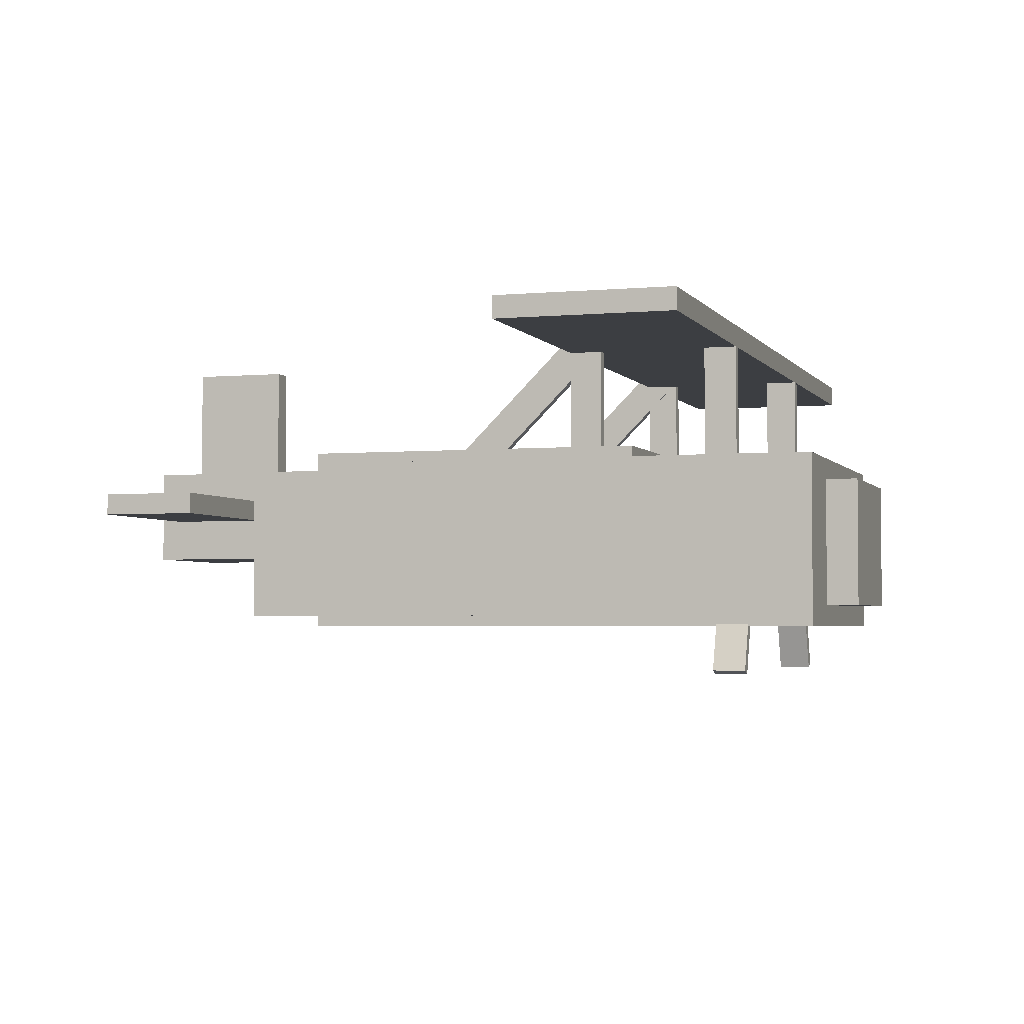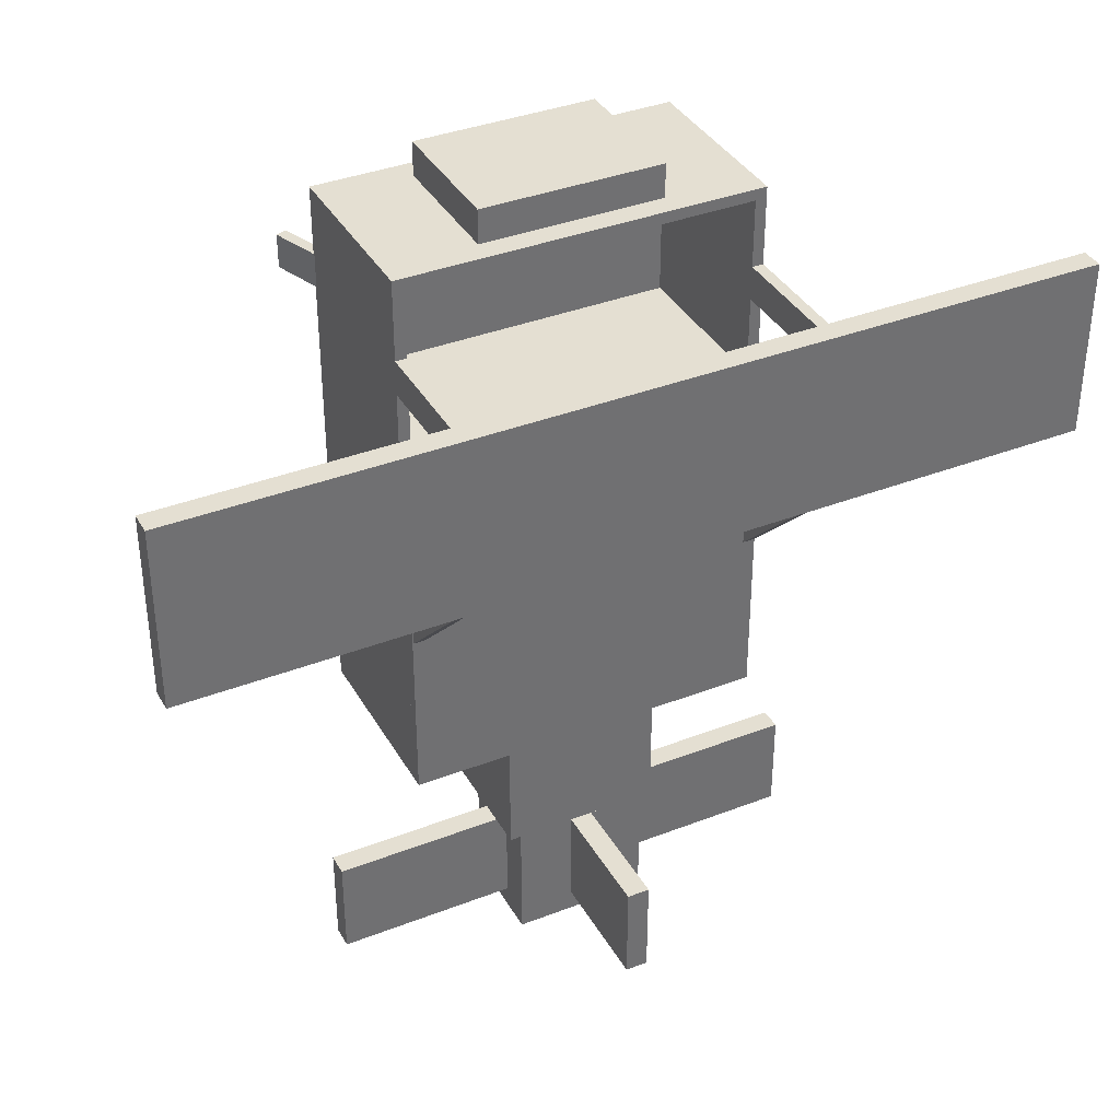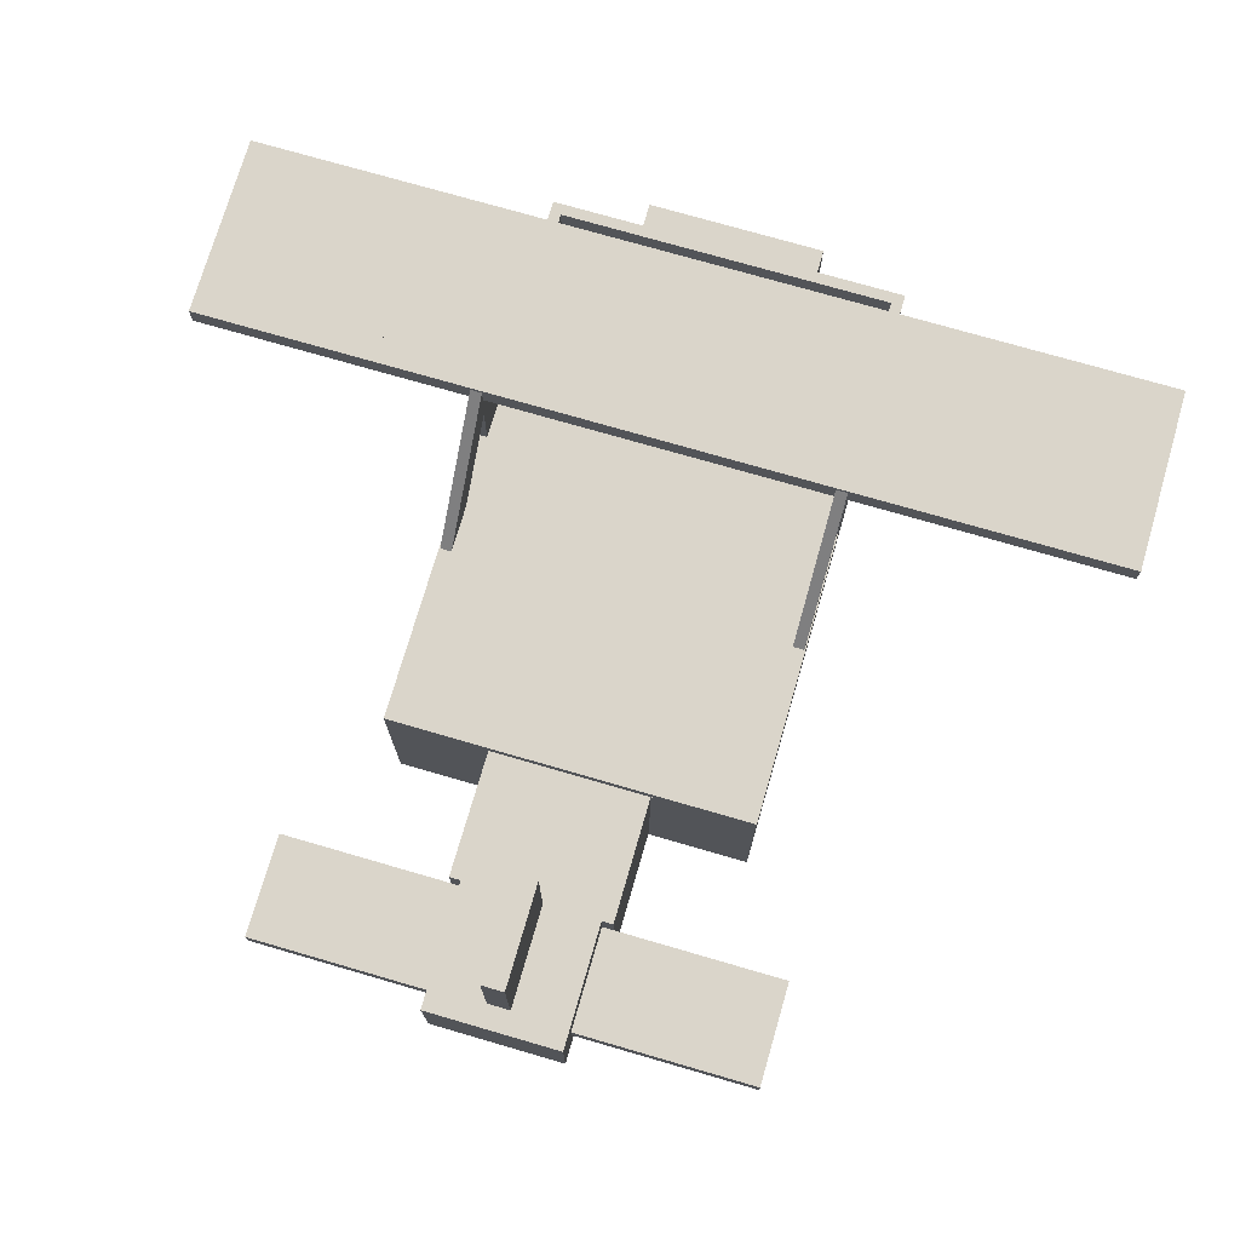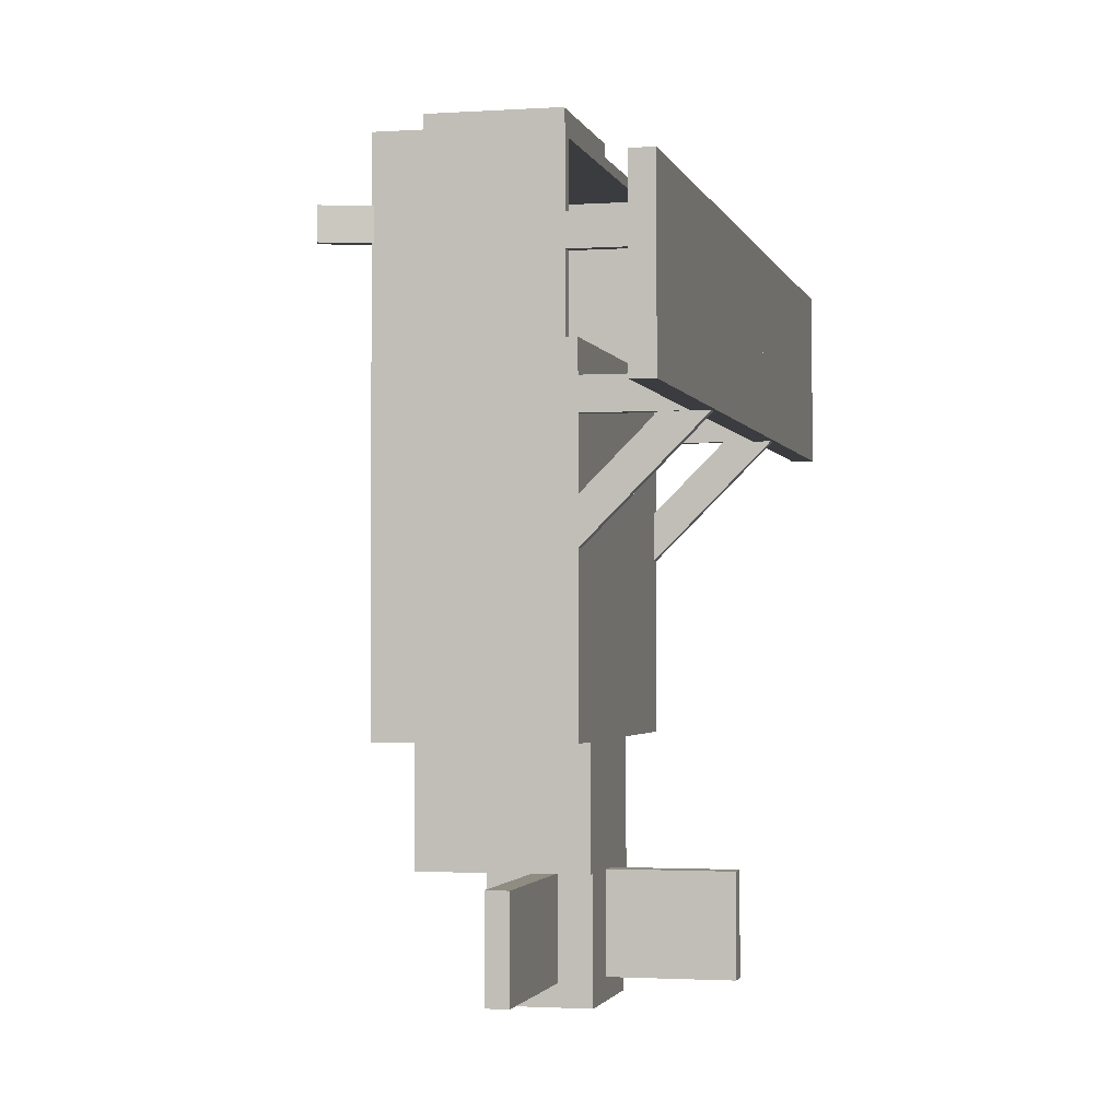
<metadata>
{"format":"obj","ext":"obj","renderer":"f3d","projection":"perspective","resolution":1024,"background":"white","views":[{"elev":-3.0,"azim":-72.3,"up":"+Y"},{"elev":37.1,"azim":153.4,"up":"+Z"},{"elev":74.2,"azim":-163.8,"up":"+Y"},{"elev":-2.0,"azim":103.2,"up":"+Z"}]}
</metadata>
<code>
o cube
v 1 -0.0625 1.5
v 1 -0.0625 0.5
v 1 -0.125 1.5
v 1 -0.125 0.5
v 0 -0.0625 0.5
v 0 -0.0625 1.5
v 0 -0.125 0.5
v 0 -0.125 1.5
f 7 2 4
f 4 1 3
f 3 6 8
f 8 5 7
f 1 5 6
f 4 8 7
f 7 5 2
f 4 2 1
f 3 1 6
f 8 6 5
f 1 2 5
f 4 3 8
o cube.001
v 1 -0.0625 0.5
v 1 -0.0625 -0.5
v 1 -0.125 0.5
v 1 -0.125 -0.5
v 0 -0.0625 -0.5
v 0 -0.0625 0.5
v 0 -0.125 -0.5
v 0 -0.125 0.5
f 15 10 12
f 12 9 11
f 11 14 16
f 16 13 15
f 9 13 14
f 12 16 15
f 15 13 10
f 12 10 9
f 11 9 14
f 16 14 13
f 9 10 13
f 12 11 16
o cube.002
v 1 -0.0625 -0.5
v 1 -0.0625 -1.5
v 1 -0.125 -0.5
v 1 -0.125 -1.5
v 0 -0.0625 -1.5
v 0 -0.0625 -0.5
v 0 -0.125 -1.5
v 0 -0.125 -0.5
f 23 18 20
f 20 17 19
f 19 22 24
f 24 21 23
f 17 21 22
f 20 24 23
f 23 21 18
f 20 18 17
f 19 17 22
f 24 22 21
f 17 18 21
f 20 19 24
o cube.003
v -0.9375 0.875 -0.5
v -0.9375 0.875 -1.5
v -0.9375 -0.0625 -0.5
v -0.9375 -0.0625 -1.5
v -1 0.875 -1.5
v -1 0.875 -0.5
v -1 -0.0625 -1.5
v -1 -0.0625 -0.5
f 31 26 28
f 28 25 27
f 27 30 32
f 32 29 31
f 25 29 30
f 28 32 31
f 31 29 26
f 28 26 25
f 27 25 30
f 32 30 29
f 25 26 29
f 28 27 32
o cube.004
v -0.9375 0.875 0.5
v -0.9375 0.875 -0.5
v -0.9375 -0.0625 0.5
v -0.9375 -0.0625 -0.5
v -1 0.875 -0.5
v -1 0.875 0.5
v -1 -0.0625 -0.5
v -1 -0.0625 0.5
f 39 34 36
f 36 33 35
f 35 38 40
f 40 37 39
f 33 37 38
f 36 40 39
f 39 37 34
f 36 34 33
f 35 33 38
f 40 38 37
f 33 34 37
f 36 35 40
o cube.005
v -0.9375 0.875 1.5
v -0.9375 0.875 0.5
v -0.9375 -0.0625 1.5
v -0.9375 -0.0625 0.5
v -1 0.875 0.5
v -1 0.875 1.5
v -1 -0.0625 0.5
v -1 -0.0625 1.5
f 47 42 44
f 44 41 43
f 43 46 48
f 48 45 47
f 41 45 46
f 44 48 47
f 47 45 42
f 44 42 41
f 43 41 46
f 48 46 45
f 41 42 45
f 44 43 48
o cube.006
v 1 0.875 1.5
v 1 0.875 0.5
v 1 -0.0625 1.5
v 1 -0.0625 0.5
v 0.9375 0.875 0.5
v 0.9375 0.875 1.5
v 0.9375 -0.0625 0.5
v 0.9375 -0.0625 1.5
f 55 50 52
f 52 49 51
f 51 54 56
f 56 53 55
f 49 53 54
f 52 56 55
f 55 53 50
f 52 50 49
f 51 49 54
f 56 54 53
f 49 50 53
f 52 51 56
o cube.007
v 1 0.875 -0.5
v 1 0.875 -1.5
v 1 -0.0625 -0.5
v 1 -0.0625 -1.5
v 0.9375 0.875 -1.5
v 0.9375 0.875 -0.5
v 0.9375 -0.0625 -1.5
v 0.9375 -0.0625 -0.5
f 63 58 60
f 60 57 59
f 59 62 64
f 64 61 63
f 57 61 62
f 60 64 63
f 63 61 58
f 60 58 57
f 59 57 62
f 64 62 61
f 57 58 61
f 60 59 64
o cube.008
v 1 0.875 0.5
v 1 0.875 -0.5
v 1 -0.0625 0.5
v 1 -0.0625 -0.5
v 0.9375 0.875 -0.5
v 0.9375 0.875 0.5
v 0.9375 -0.0625 -0.5
v 0.9375 -0.0625 0.5
f 71 66 68
f 68 65 67
f 67 70 72
f 72 69 71
f 65 69 70
f 68 72 71
f 71 69 66
f 68 66 65
f 67 65 70
f 72 70 69
f 65 66 69
f 68 67 72
o cube.009
v 0 0.875 1.562
v 0 0.875 1.5
v 0 -0.125 1.562
v 0 -0.125 1.5
v -1 0.875 1.5
v -1 0.875 1.562
v -1 -0.125 1.5
v -1 -0.125 1.562
f 79 74 76
f 76 73 75
f 75 78 80
f 80 77 79
f 73 77 78
f 76 80 79
f 79 77 74
f 76 74 73
f 75 73 78
f 80 78 77
f 73 74 77
f 76 75 80
o cube.010
v 0.5 0.75 1.75
v 0.5 0.75 1.562
v 0.5 0 1.75
v 0.5 0 1.562
v -0.5 0.75 1.562
v -0.5 0.75 1.75
v -0.5 0 1.562
v -0.5 0 1.75
f 87 82 84
f 84 81 83
f 83 86 88
f 88 85 87
f 81 85 86
f 84 88 87
f 87 85 82
f 84 82 81
f 83 81 86
f 88 86 85
f 81 82 85
f 84 83 88
o cube.011
v 1 1.5 1.125
v 1 1.5 0.9375
v 1 0.875 1.125
v 1 0.875 0.9375
v 0.9375 1.5 0.9375
v 0.9375 1.5 1.125
v 0.9375 0.875 0.9375
v 0.9375 0.875 1.125
f 95 90 92
f 92 89 91
f 91 94 96
f 96 93 95
f 89 93 94
f 92 96 95
f 95 93 90
f 92 90 89
f 91 89 94
f 96 94 93
f 89 90 93
f 92 91 96
o cube.012
v -0.9313 1.475 0.2636
v -0.9313 1.607 0.131
v -0.9313 0.7677 -0.4435
v -0.9313 0.9002 -0.5761
v -0.9938 1.607 0.131
v -0.9938 1.475 0.2636
v -0.9938 0.9002 -0.5761
v -0.9938 0.7677 -0.4435
f 103 98 100
f 99 98 97
f 99 102 104
f 104 101 103
f 97 101 102
f 100 104 103
f 103 101 98
f 99 100 98
f 99 97 102
f 104 102 101
f 97 98 101
f 100 99 104
o cube.013
v -0.9375 1.5 0.3125
v -0.9375 1.5 0.125
v -0.9375 0.9375 0.3125
v -0.9375 0.9375 0.125
v -1 1.5 0.125
v -1 1.5 0.3125
v -1 0.9375 0.125
v -1 0.9375 0.3125
f 111 106 108
f 108 105 107
f 107 110 112
f 112 109 111
f 105 109 110
f 108 112 111
f 111 109 106
f 108 106 105
f 107 105 110
f 112 110 109
f 105 106 109
f 108 107 112
o cube.014
v -0.9375 1.5 1.125
v -0.9375 1.5 0.9375
v -0.9375 0.875 1.125
v -0.9375 0.875 0.9375
v -1 1.5 0.9375
v -1 1.5 1.125
v -1 0.875 0.9375
v -1 0.875 1.125
f 119 114 116
f 116 113 115
f 115 118 120
f 120 117 119
f 113 117 118
f 116 120 119
f 119 117 114
f 116 114 113
f 115 113 118
f 120 118 117
f 113 114 117
f 116 115 120
o cube.015
v 0.5 1.625 1.125
v 0.5 1.625 0.125
v 0.5 1.5 1.125
v 0.5 1.5 0.125
v -0.5 1.625 0.125
v -0.5 1.625 1.125
v -0.5 1.5 0.125
v -0.5 1.5 1.125
f 127 122 124
f 124 121 123
f 123 126 128
f 128 125 127
f 121 125 126
f 124 128 127
f 127 125 122
f 124 122 121
f 123 121 126
f 128 126 125
f 121 122 125
f 124 123 128
o cube.016
v 1.5 1.625 1.125
v 1.5 1.625 0.125
v 1.5 1.5 1.125
v 1.5 1.5 0.125
v 0.5 1.625 0.125
v 0.5 1.625 1.125
v 0.5 1.5 0.125
v 0.5 1.5 1.125
f 135 130 132
f 132 129 131
f 131 134 136
f 136 133 135
f 129 133 134
f 132 136 135
f 135 133 130
f 132 130 129
f 131 129 134
f 136 134 133
f 129 130 133
f 132 131 136
o cube.017
v 2.5 1.625 1.125
v 2.5 1.625 0.125
v 2.5 1.5 1.125
v 2.5 1.5 0.125
v 1.5 1.625 0.125
v 1.5 1.625 1.125
v 1.5 1.5 0.125
v 1.5 1.5 1.125
f 143 138 140
f 140 137 139
f 139 142 144
f 144 141 143
f 137 141 142
f 140 144 143
f 143 141 138
f 140 138 137
f 139 137 142
f 144 142 141
f 137 138 141
f 140 139 144
o cube.018
v -0.5 1.625 1.125
v -0.5 1.625 0.125
v -0.5 1.5 1.125
v -0.5 1.5 0.125
v -1.5 1.625 0.125
v -1.5 1.625 1.125
v -1.5 1.5 0.125
v -1.5 1.5 1.125
f 151 146 148
f 148 145 147
f 147 150 152
f 152 149 151
f 145 149 150
f 148 152 151
f 151 149 146
f 148 146 145
f 147 145 150
f 152 150 149
f 145 146 149
f 148 147 152
o cube.019
v -1.5 1.625 1.125
v -1.5 1.625 0.125
v -1.5 1.5 1.125
v -1.5 1.5 0.125
v -2.5 1.625 0.125
v -2.5 1.625 1.125
v -2.5 1.5 0.125
v -2.5 1.5 1.125
f 159 154 156
f 156 153 155
f 155 158 160
f 160 157 159
f 153 157 158
f 156 160 159
f 159 157 154
f 156 154 153
f 155 153 158
f 160 158 157
f 153 154 157
f 156 155 160
o cube.020
v 1 1.5 0.3125
v 1 1.5 0.125
v 1 0.9375 0.3125
v 1 0.9375 0.125
v 0.9375 1.5 0.125
v 0.9375 1.5 0.3125
v 0.9375 0.9375 0.125
v 0.9375 0.9375 0.3125
f 167 162 164
f 164 161 163
f 163 166 168
f 168 165 167
f 161 165 166
f 164 168 167
f 167 165 162
f 164 162 161
f 163 161 166
f 168 166 165
f 161 162 165
f 164 163 168
o cube.021
v 0.9938 1.475 0.2636
v 0.9938 1.607 0.131
v 0.9938 0.7677 -0.4435
v 0.9938 0.9002 -0.5761
v 0.9313 1.607 0.131
v 0.9313 1.475 0.2636
v 0.9313 0.9002 -0.5761
v 0.9313 0.7677 -0.4435
f 175 170 172
f 171 170 169
f 171 174 176
f 176 173 175
f 169 173 174
f 172 176 175
f 175 173 170
f 171 172 170
f 171 169 174
f 176 174 173
f 169 170 173
f 172 171 176
o cube.022
v 0 0.9375 -0.5
v 0 0.9375 -1.5
v 0 0.875 -0.5
v 0 0.875 -1.5
v -1 0.9375 -1.5
v -1 0.9375 -0.5
v -1 0.875 -1.5
v -1 0.875 -0.5
f 183 178 180
f 180 177 179
f 179 182 184
f 184 181 183
f 177 181 182
f 180 184 183
f 183 181 178
f 180 178 177
f 179 177 182
f 184 182 181
f 177 178 181
f 180 179 184
o cube.023
v 0.4375 0.875 -1.5
v 0.4375 0.875 -2.188
v 0.4375 -0.0625 -1.5
v 0.4375 -0.0625 -2.188
v -0.4375 0.875 -2.188
v -0.4375 0.875 -1.5
v -0.4375 -0.0625 -2.188
v -0.4375 -0.0625 -1.5
f 191 186 188
f 188 185 187
f 187 190 192
f 192 189 191
f 185 189 190
f 188 192 191
f 191 189 186
f 188 186 185
f 187 185 190
f 192 190 189
f 185 186 189
f 188 187 192
o cube.024
v 0.375 0.875 -2.188
v 0.375 0.875 -2.875
v 0.375 0.3125 -2.188
v 0.375 0.3125 -2.875
v -0.375 0.875 -2.875
v -0.375 0.875 -2.188
v -0.375 0.3125 -2.875
v -0.375 0.3125 -2.188
f 199 194 196
f 196 193 195
f 195 198 200
f 200 197 199
f 193 197 198
f 196 200 199
f 199 197 194
f 196 194 193
f 195 193 198
f 200 198 197
f 193 194 197
f 196 195 200
o cube.025
v 1.375 0.6875 -2.188
v 1.375 0.6875 -2.75
v 1.375 0.5625 -2.188
v 1.375 0.5625 -2.75
v 0.375 0.6875 -2.75
v 0.375 0.6875 -2.188
v 0.375 0.5625 -2.75
v 0.375 0.5625 -2.188
f 207 202 204
f 204 201 203
f 203 206 208
f 208 205 207
f 201 205 206
f 204 208 207
f 207 205 202
f 204 202 201
f 203 201 206
f 208 206 205
f 201 202 205
f 204 203 208
o cube.026
v -0.375 0.6875 -2.188
v -0.375 0.6875 -2.75
v -0.375 0.5625 -2.188
v -0.375 0.5625 -2.75
v -1.375 0.6875 -2.75
v -1.375 0.6875 -2.188
v -1.375 0.5625 -2.75
v -1.375 0.5625 -2.188
f 215 210 212
f 212 209 211
f 211 214 216
f 216 213 215
f 209 213 214
f 212 216 215
f 215 213 210
f 212 210 209
f 211 209 214
f 216 214 213
f 209 210 213
f 212 211 216
o cube.027
v 0.0625 1.562 -2.188
v 0.0625 1.562 -2.75
v 0.0625 0.875 -2.188
v 0.0625 0.875 -2.75
v -0.0625 1.562 -2.75
v -0.0625 1.562 -2.188
v -0.0625 0.875 -2.75
v -0.0625 0.875 -2.188
f 223 218 220
f 220 217 219
f 219 222 224
f 224 221 223
f 217 221 222
f 220 224 223
f 223 221 218
f 220 218 217
f 219 217 222
f 224 222 221
f 217 218 221
f 220 219 224
o cube.028
v 0.9896 -0.08638 1.188
v 0.9896 -0.08638 1
v 1.096 -0.38 1.188
v 1.096 -0.38 1
v 0.9308 -0.1078 1
v 0.9308 -0.1078 1.188
v 1.038 -0.4014 1
v 1.038 -0.4014 1.188
f 231 226 228
f 228 225 227
f 227 230 232
f 232 229 231
f 225 229 230
f 228 232 231
f 231 229 226
f 228 226 225
f 227 225 230
f 232 230 229
f 225 226 229
f 228 227 232
o cube.029
v -0.9308 -0.1078 1.188
v -0.9308 -0.1078 1
v -1.038 -0.4014 1.188
v -1.038 -0.4014 1
v -0.9896 -0.08638 1
v -0.9896 -0.08638 1.188
v -1.096 -0.38 1
v -1.096 -0.38 1.188
f 239 234 236
f 236 233 235
f 235 238 240
f 240 237 239
f 233 237 238
f 236 240 239
f 239 237 234
f 236 234 233
f 235 233 238
f 240 238 237
f 233 234 237
f 236 235 240
o cube.030
v 1 0.875 1.562
v 1 0.875 1.5
v 1 -0.125 1.562
v 1 -0.125 1.5
v 0 0.875 1.5
v 0 0.875 1.562
v 0 -0.125 1.5
v 0 -0.125 1.562
f 247 242 244
f 244 241 243
f 243 246 248
f 248 245 247
f 241 245 246
f 244 248 247
f 247 245 242
f 244 242 241
f 243 241 246
f 248 246 245
f 241 242 245
f 244 243 248
o cube.031
v 0.9375 0.875 -1.438
v 0.9375 0.875 -1.5
v 0.9375 -0.0625 -1.438
v 0.9375 -0.0625 -1.5
v 0 0.875 -1.5
v 0 0.875 -1.438
v 0 -0.0625 -1.5
v 0 -0.0625 -1.438
f 255 250 252
f 252 249 251
f 251 254 256
f 256 253 255
f 249 253 254
f 252 256 255
f 255 253 250
f 252 250 249
f 251 249 254
f 256 254 253
f 249 250 253
f 252 251 256
o cube.032
v 0 0.875 -1.438
v 0 0.875 -1.5
v 0 -0.0625 -1.438
v 0 -0.0625 -1.5
v -0.9375 0.875 -1.5
v -0.9375 0.875 -1.438
v -0.9375 -0.0625 -1.5
v -0.9375 -0.0625 -1.438
f 263 258 260
f 260 257 259
f 259 262 264
f 264 261 263
f 257 261 262
f 260 264 263
f 263 261 258
f 260 258 257
f 259 257 262
f 264 262 261
f 257 258 261
f 260 259 264
o cube.033
v 0 -0.0625 -0.5
v 0 -0.0625 -1.5
v 0 -0.125 -0.5
v 0 -0.125 -1.5
v -1 -0.0625 -1.5
v -1 -0.0625 -0.5
v -1 -0.125 -1.5
v -1 -0.125 -0.5
f 271 266 268
f 268 265 267
f 267 270 272
f 272 269 271
f 265 269 270
f 268 272 271
f 271 269 266
f 268 266 265
f 267 265 270
f 272 270 269
f 265 266 269
f 268 267 272
o cube.034
v 0 -0.0625 0.5
v 0 -0.0625 -0.5
v 0 -0.125 0.5
v 0 -0.125 -0.5
v -1 -0.0625 -0.5
v -1 -0.0625 0.5
v -1 -0.125 -0.5
v -1 -0.125 0.5
f 279 274 276
f 276 273 275
f 275 278 280
f 280 277 279
f 273 277 278
f 276 280 279
f 279 277 274
f 276 274 273
f 275 273 278
f 280 278 277
f 273 274 277
f 276 275 280
o cube.035
v 0 -0.0625 1.5
v 0 -0.0625 0.5
v 0 -0.125 1.5
v 0 -0.125 0.5
v -1 -0.0625 0.5
v -1 -0.0625 1.5
v -1 -0.125 0.5
v -1 -0.125 1.5
f 287 282 284
f 284 281 283
f 283 286 288
f 288 285 287
f 281 285 286
f 284 288 287
f 287 285 282
f 284 282 281
f 283 281 286
f 288 286 285
f 281 282 285
f 284 283 288
o cube.036
v 1 0.9375 -0.5
v 1 0.9375 -1.5
v 1 0.875 -0.5
v 1 0.875 -1.5
v 0 0.9375 -1.5
v 0 0.9375 -0.5
v 0 0.875 -1.5
v 0 0.875 -0.5
f 295 290 292
f 292 289 291
f 291 294 296
f 296 293 295
f 289 293 294
f 292 296 295
f 295 293 290
f 292 290 289
f 291 289 294
f 296 294 293
f 289 290 293
f 292 291 296
o cube.037
v 0 0.875 0.5
v 0 0.875 0.4375
v 0 -0.0625 0.5
v 0 -0.0625 0.4375
v -0.9375 0.875 0.4375
v -0.9375 0.875 0.5
v -0.9375 -0.0625 0.4375
v -0.9375 -0.0625 0.5
f 303 298 300
f 300 297 299
f 299 302 304
f 304 301 303
f 297 301 302
f 300 304 303
f 303 301 298
f 300 298 297
f 299 297 302
f 304 302 301
f 297 298 301
f 300 299 304
o cube.038
v 0.9375 0.875 0.5
v 0.9375 0.875 0.4375
v 0.9375 -0.0625 0.5
v 0.9375 -0.0625 0.4375
v 0 0.875 0.4375
v 0 0.875 0.5
v 0 -0.0625 0.4375
v 0 -0.0625 0.5
f 311 306 308
f 308 305 307
f 307 310 312
f 312 309 311
f 305 309 310
f 308 312 311
f 311 309 306
f 308 306 305
f 307 305 310
f 312 310 309
f 305 306 309
f 308 307 312
o cube.039
v 1 0.9375 0.5
v 1 0.9375 -0.5
v 1 0.875 0.5
v 1 0.875 -0.5
v 0 0.9375 -0.5
v 0 0.9375 0.5
v 0 0.875 -0.5
v 0 0.875 0.5
f 319 314 316
f 316 313 315
f 315 318 320
f 320 317 319
f 313 317 318
f 316 320 319
f 319 317 314
f 316 314 313
f 315 313 318
f 320 318 317
f 313 314 317
f 316 315 320
o cube.040
v 0 0.9375 0.5
v 0 0.9375 -0.5
v 0 0.875 0.5
v 0 0.875 -0.5
v -1 0.9375 -0.5
v -1 0.9375 0.5
v -1 0.875 -0.5
v -1 0.875 0.5
f 327 322 324
f 324 321 323
f 323 326 328
f 328 325 327
f 321 325 326
f 324 328 327
f 327 325 322
f 324 322 321
f 323 321 326
f 328 326 325
f 321 322 325
f 324 323 328

</code>
